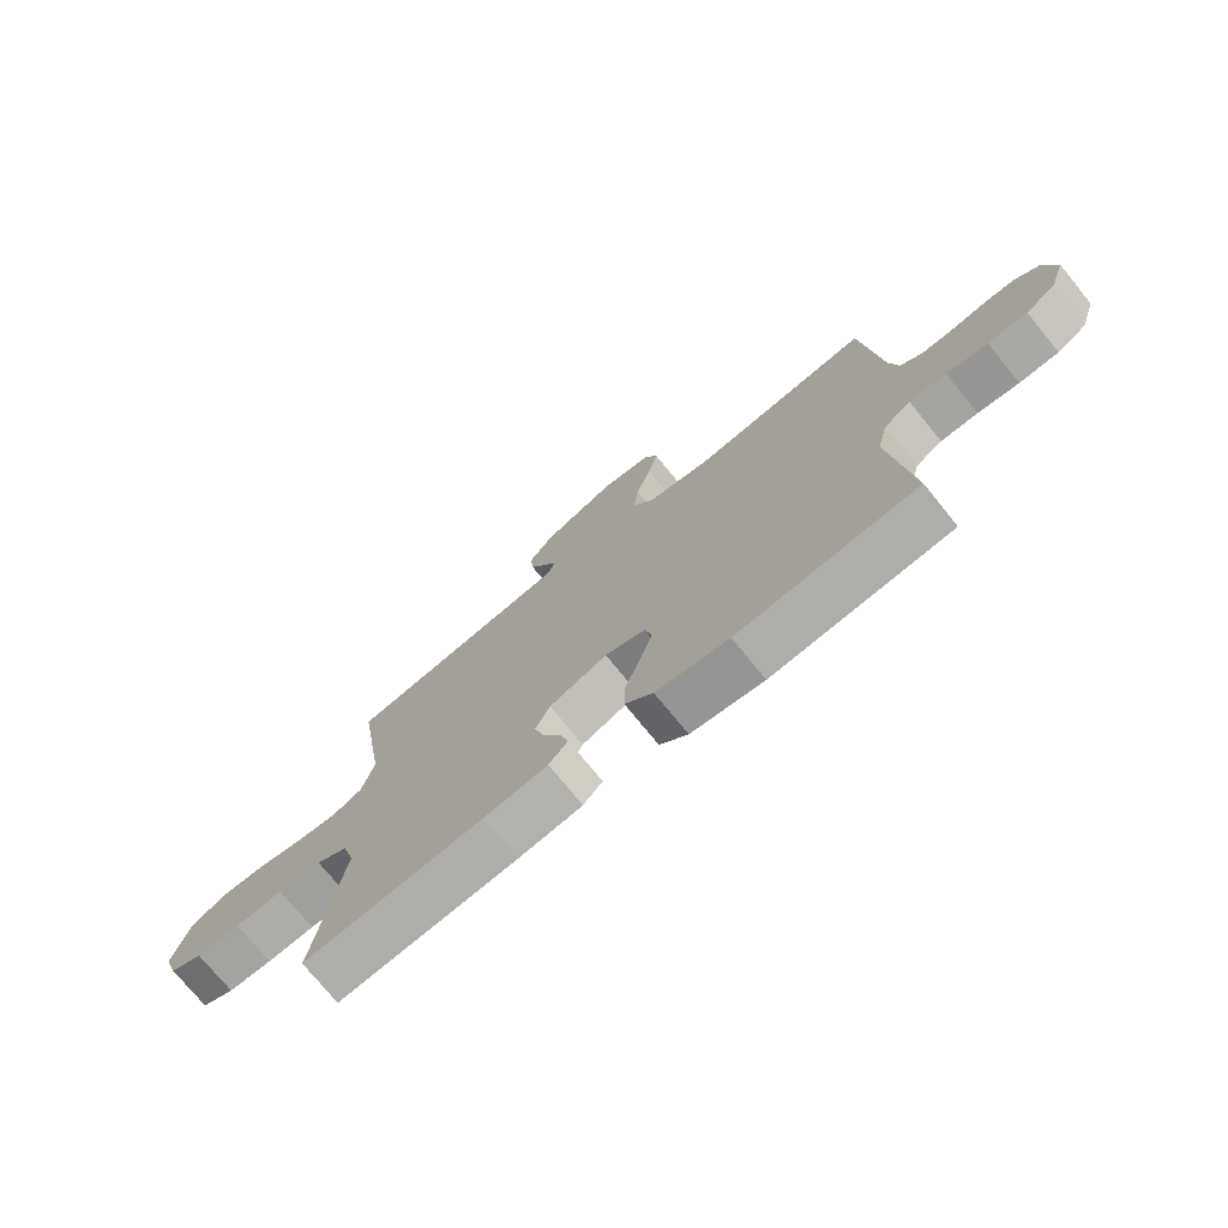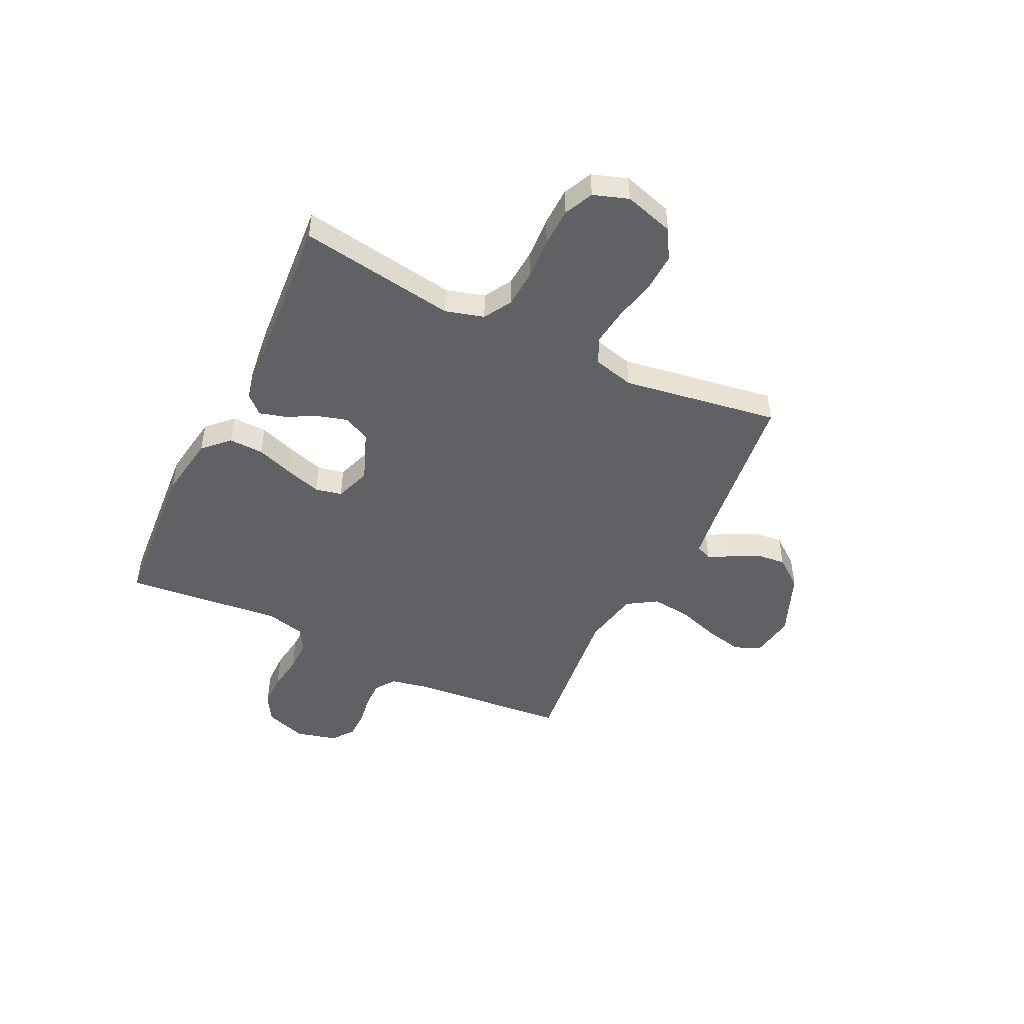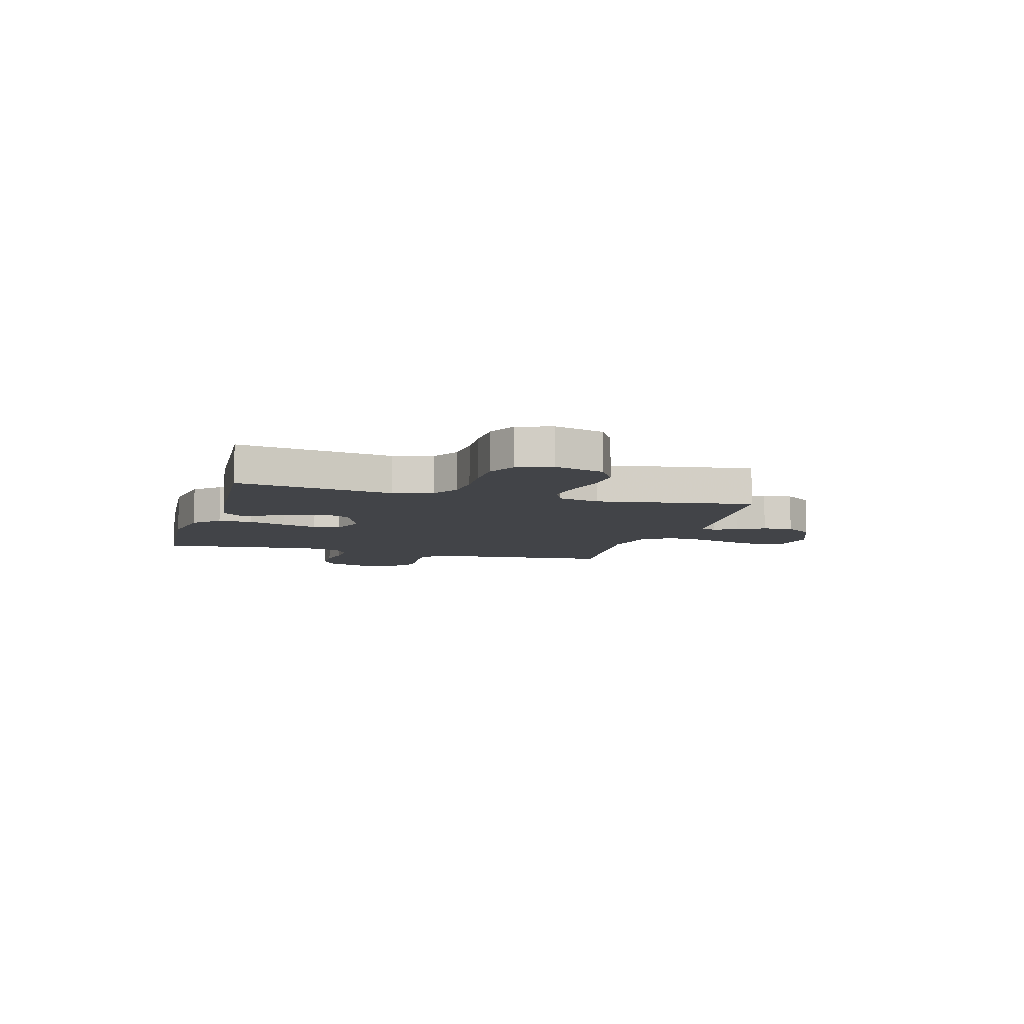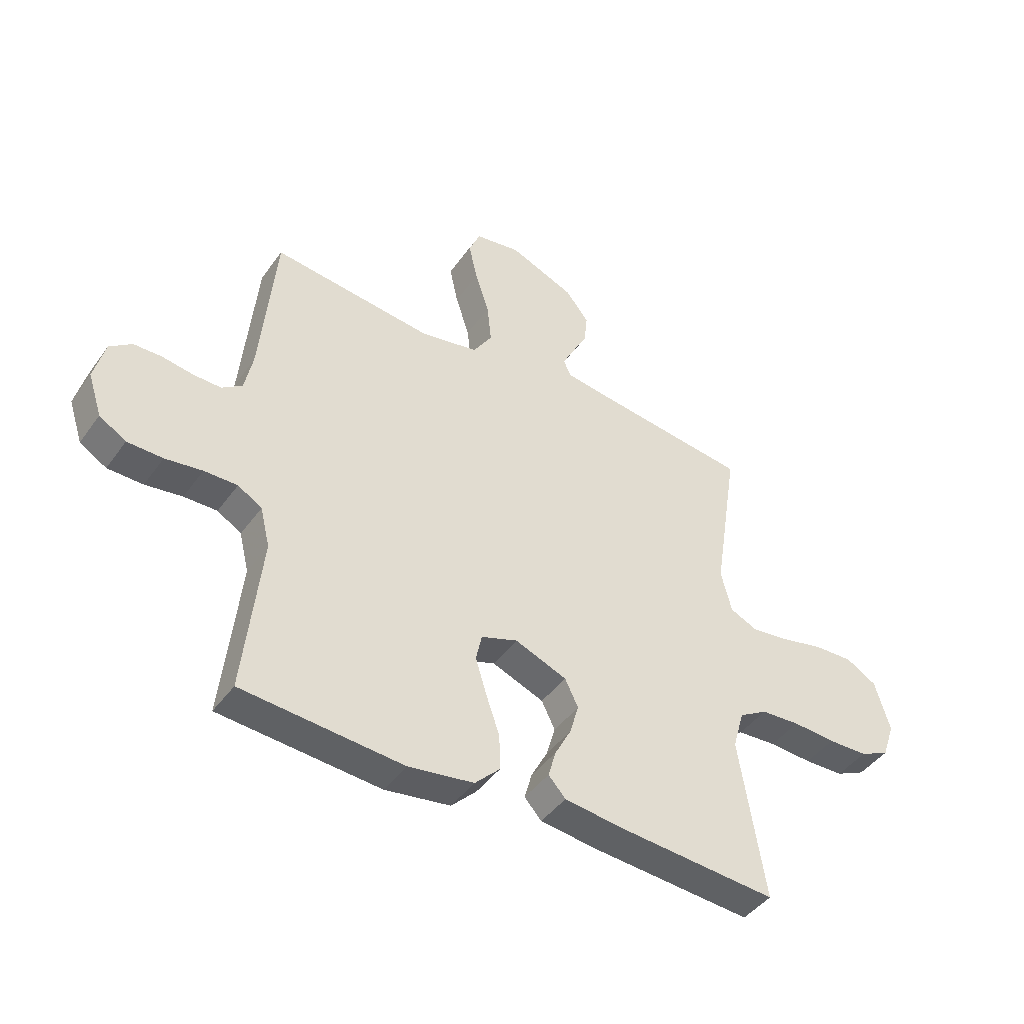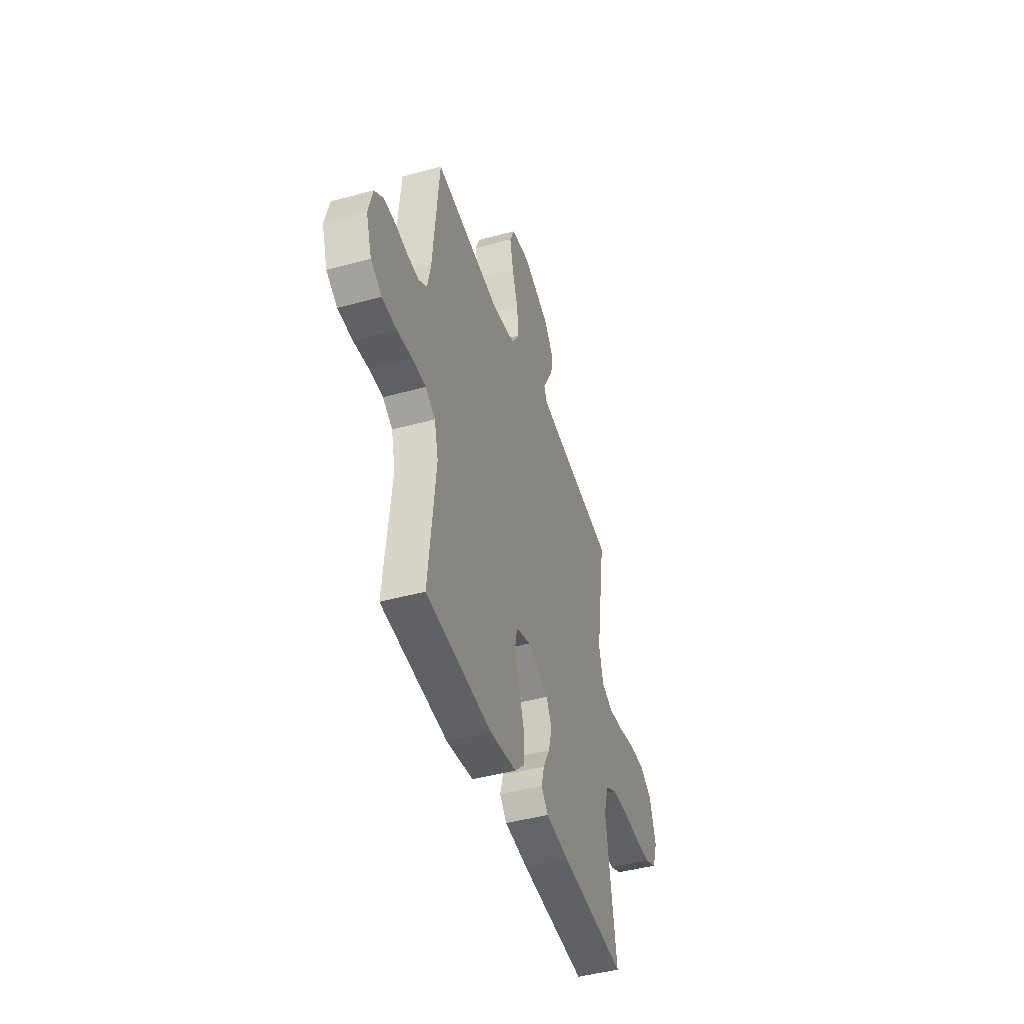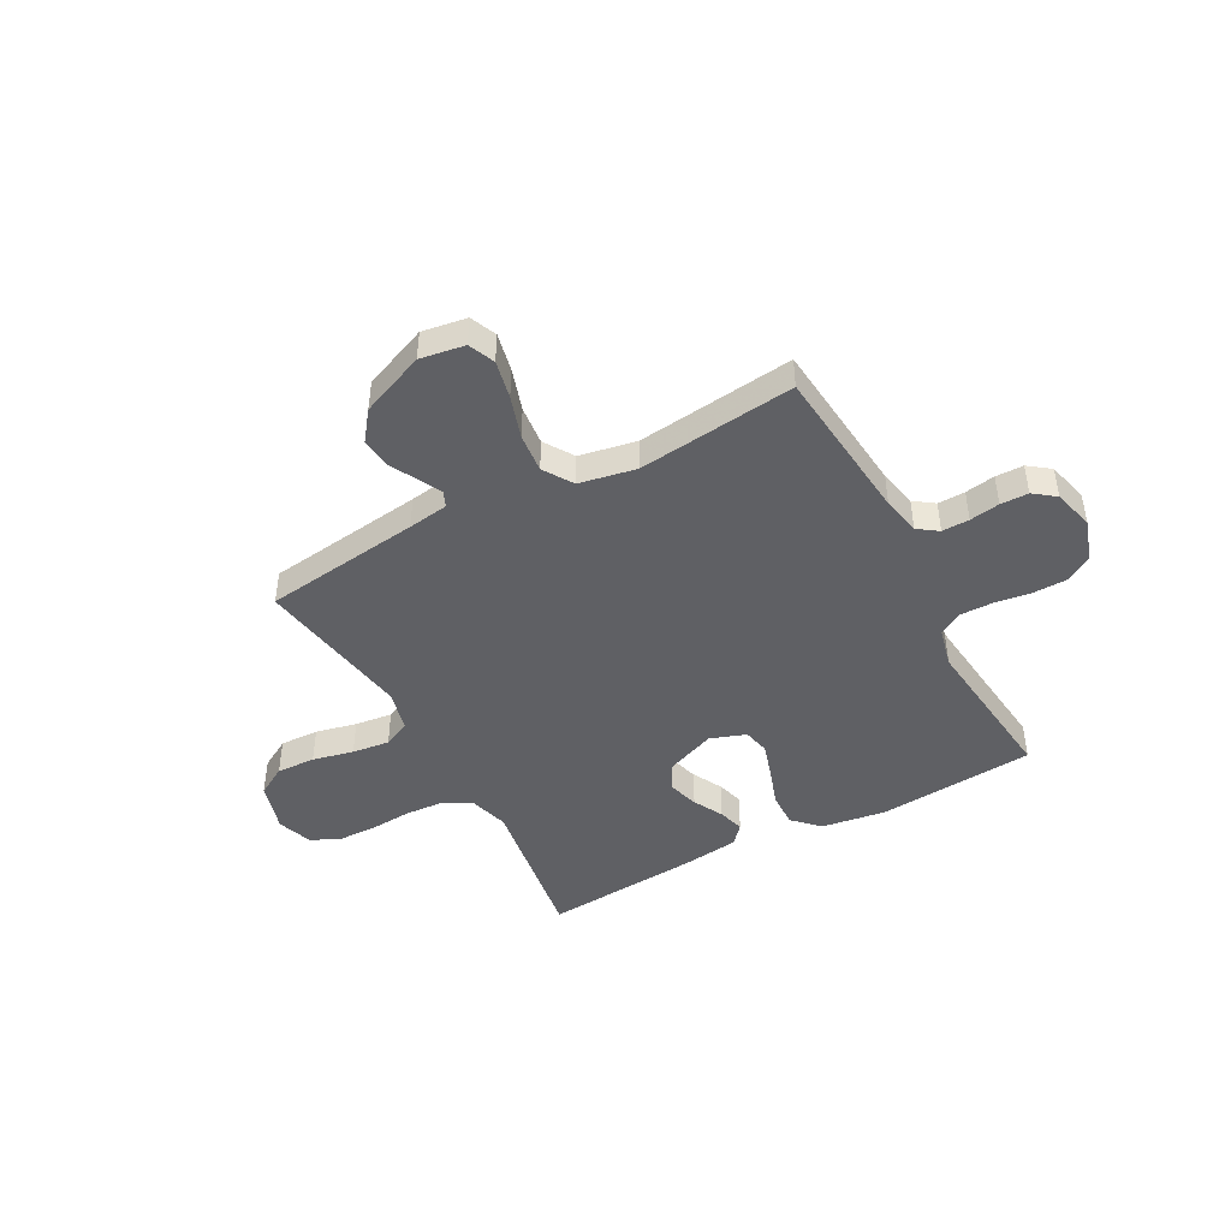
<metadata>
{"format":"obj","ext":"obj","renderer":"f3d","projection":"perspective","resolution":1024,"background":"white","views":[{"elev":-74.2,"azim":39.1,"up":"+Z"},{"elev":-48.0,"azim":-115.9,"up":"+Y"},{"elev":-7.7,"azim":-105.9,"up":"+Y"},{"elev":-43.9,"azim":146.9,"up":"+Z"},{"elev":-44.8,"azim":107.7,"up":"+Z"},{"elev":-45.2,"azim":28.6,"up":"+Y"}]}
</metadata>
<code>
v 0.5 0.07 0.5
v 0.528 0.07 0.2
v 0.543 0.07 0.127
v 0.581 0.07 0.1
v 0.633 0.07 0.101
v 0.69 0.07 0.11
v 0.743 0.07 0.109
v 0.784 0.07 0.078
v 0.804 0.07 0
v 0.778 0.07 -0.079
v 0.728 0.07 -0.109
v 0.662 0.07 -0.11
v 0.593 0.07 -0.1
v 0.531 0.07 -0.099
v 0.486 0.07 -0.126
v 0.468 0.07 -0.2
v 0.5 0.07 -0.5
v 0.2 0.07 -0.523
v 0.078 0.07 -0.504
v 0.031 0.07 -0.457
v 0.033 0.07 -0.391
v 0.058 0.07 -0.319
v 0.079 0.07 -0.251
v 0.068 0.07 -0.2
v 0 0.07 -0.176
v -0.097 0.07 -0.214
v -0.122 0.07 -0.265
v -0.105 0.07 -0.323
v -0.075 0.07 -0.38
v -0.061 0.07 -0.43
v -0.093 0.07 -0.465
v -0.2 0.07 -0.478
v -0.5 0.07 -0.5
v -0.453 0.07 -0.2
v -0.474 0.07 -0.126
v -0.527 0.07 -0.095
v -0.6 0.07 -0.09
v -0.68 0.07 -0.095
v -0.754 0.07 -0.093
v -0.809 0.07 -0.067
v -0.832 0.07 0
v -0.804 0.07 0.095
v -0.747 0.07 0.128
v -0.673 0.07 0.125
v -0.595 0.07 0.107
v -0.524 0.07 0.098
v -0.473 0.07 0.121
v -0.453 0.07 0.2
v -0.5 0.07 0.5
v -0.2 0.07 0.537
v -0.123 0.07 0.548
v -0.11 0.07 0.578
v -0.132 0.07 0.621
v -0.16 0.07 0.673
v -0.166 0.07 0.73
v -0.123 0.07 0.786
v 0 0.07 0.836
v 0.085 0.07 0.822
v 0.106 0.07 0.772
v 0.09 0.07 0.699
v 0.064 0.07 0.619
v 0.056 0.07 0.544
v 0.092 0.07 0.488
v 0.2 0.07 0.467
v 0.5 0 0.5
v 0.528 0 0.2
v 0.543 0 0.127
v 0.581 0 0.1
v 0.633 0 0.101
v 0.69 0 0.11
v 0.743 0 0.109
v 0.784 0 0.078
v 0.804 0 0
v 0.778 0 -0.079
v 0.728 0 -0.109
v 0.662 0 -0.11
v 0.593 0 -0.1
v 0.531 0 -0.099
v 0.486 0 -0.126
v 0.468 0 -0.2
v 0.5 0 -0.5
v 0.2 0 -0.523
v 0.078 0 -0.504
v 0.031 0 -0.457
v 0.033 0 -0.391
v 0.058 0 -0.319
v 0.079 0 -0.251
v 0.068 0 -0.2
v 0 0 -0.176
v -0.097 0 -0.214
v -0.122 0 -0.265
v -0.105 0 -0.323
v -0.075 0 -0.38
v -0.061 0 -0.43
v -0.093 0 -0.465
v -0.2 0 -0.478
v -0.5 0 -0.5
v -0.453 0 -0.2
v -0.474 0 -0.126
v -0.527 0 -0.095
v -0.6 0 -0.09
v -0.68 0 -0.095
v -0.754 0 -0.093
v -0.809 0 -0.067
v -0.832 0 0
v -0.804 0 0.095
v -0.747 0 0.128
v -0.673 0 0.125
v -0.595 0 0.107
v -0.524 0 0.098
v -0.473 0 0.121
v -0.453 0 0.2
v -0.5 0 0.5
v -0.2 0 0.537
v -0.123 0 0.548
v -0.11 0 0.578
v -0.132 0 0.621
v -0.16 0 0.673
v -0.166 0 0.73
v -0.123 0 0.786
v 0 0 0.836
v 0.085 0 0.822
v 0.106 0 0.772
v 0.09 0 0.699
v 0.064 0 0.619
v 0.056 0 0.544
v 0.092 0 0.488
v 0.2 0 0.467
f 58 59 60 61
f 58 61 62
f 57 58 62
f 56 57 62
f 53 54 55 56
f 52 53 56 62
f 51 52 62 63
f 48 49 50
f 47 48 50 51
f 42 43 44 45
f 42 45 46
f 41 42 46
f 40 41 46
f 37 38 39 40
f 36 37 40 46
f 35 36 46 47
f 31 32 33 34
f 28 29 30 31
f 27 28 31 34
f 26 27 34 35
f 19 20 21 22
f 19 22 23
f 16 17 18 19
f 15 16 19 23
f 14 15 23 24
f 10 11 12 13
f 10 13 14
f 9 10 14
f 5 6 7 8
f 4 5 8 9
f 64 1 2
f 63 64 2 3
f 47 51 63 3
f 25 26 35 47
f 4 9 14 24
f 24 25 47
f 3 4 24 47
f 125 124 123 122
f 126 125 122
f 126 122 121
f 126 121 120
f 120 119 118 117
f 126 120 117 116
f 127 126 116 115
f 114 113 112
f 115 114 112 111
f 109 108 107 106
f 110 109 106
f 110 106 105
f 110 105 104
f 104 103 102 101
f 110 104 101 100
f 111 110 100 99
f 98 97 96 95
f 95 94 93 92
f 98 95 92 91
f 99 98 91 90
f 86 85 84 83
f 87 86 83
f 83 82 81 80
f 87 83 80 79
f 88 87 79 78
f 77 76 75 74
f 78 77 74
f 78 74 73
f 72 71 70 69
f 73 72 69 68
f 66 65 128
f 67 66 128 127
f 67 127 115 111
f 111 99 90 89
f 88 78 73 68
f 111 89 88
f 111 88 68 67
f 1 65 66 2
f 2 66 67 3
f 3 67 68 4
f 4 68 69 5
f 5 69 70 6
f 6 70 71 7
f 7 71 72 8
f 8 72 73 9
f 9 73 74 10
f 10 74 75 11
f 11 75 76 12
f 12 76 77 13
f 13 77 78 14
f 14 78 79 15
f 15 79 80 16
f 16 80 81 17
f 17 81 82 18
f 18 82 83 19
f 19 83 84 20
f 20 84 85 21
f 21 85 86 22
f 22 86 87 23
f 23 87 88 24
f 24 88 89 25
f 25 89 90 26
f 26 90 91 27
f 27 91 92 28
f 28 92 93 29
f 29 93 94 30
f 30 94 95 31
f 31 95 96 32
f 32 96 97 33
f 33 97 98 34
f 34 98 99 35
f 35 99 100 36
f 36 100 101 37
f 37 101 102 38
f 38 102 103 39
f 39 103 104 40
f 40 104 105 41
f 41 105 106 42
f 42 106 107 43
f 43 107 108 44
f 44 108 109 45
f 45 109 110 46
f 46 110 111 47
f 47 111 112 48
f 48 112 113 49
f 49 113 114 50
f 50 114 115 51
f 51 115 116 52
f 52 116 117 53
f 53 117 118 54
f 54 118 119 55
f 55 119 120 56
f 56 120 121 57
f 57 121 122 58
f 58 122 123 59
f 59 123 124 60
f 60 124 125 61
f 61 125 126 62
f 62 126 127 63
f 63 127 128 64
f 64 128 65 1

</code>
